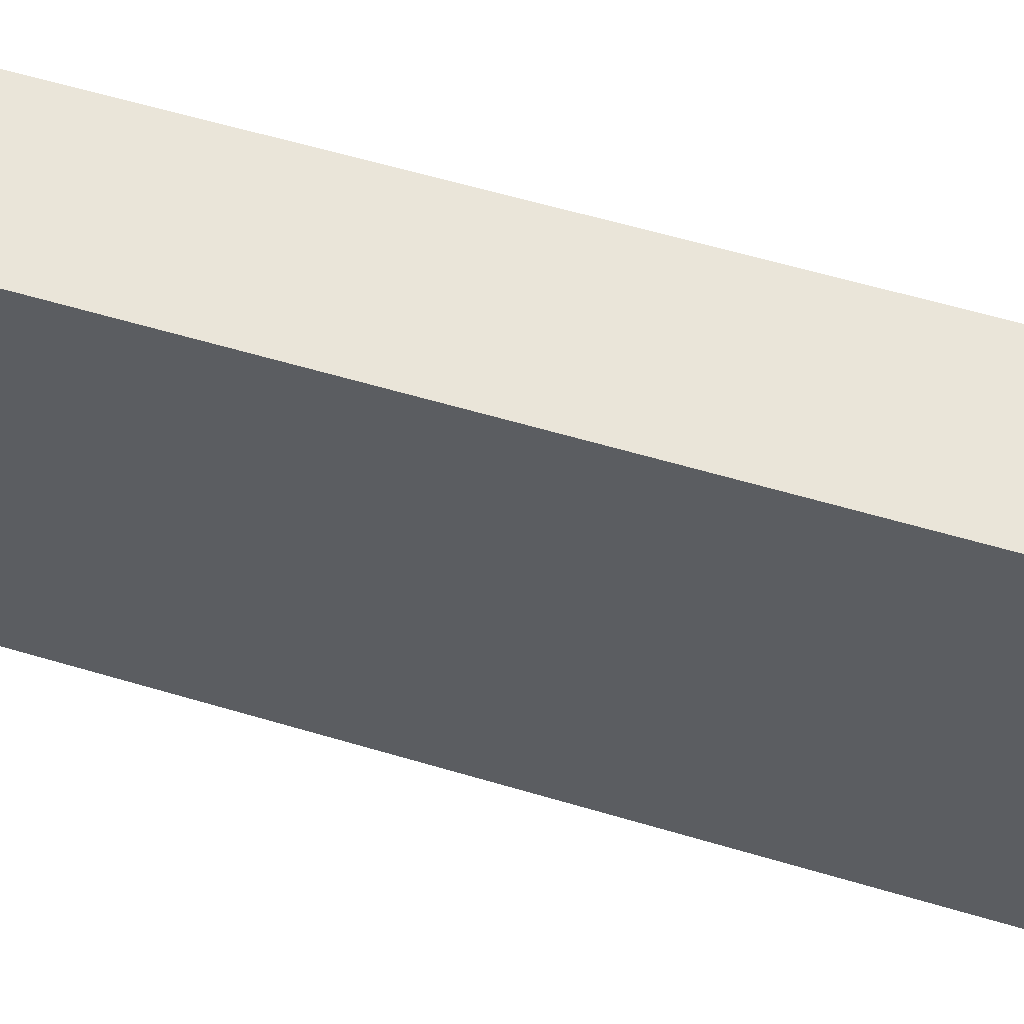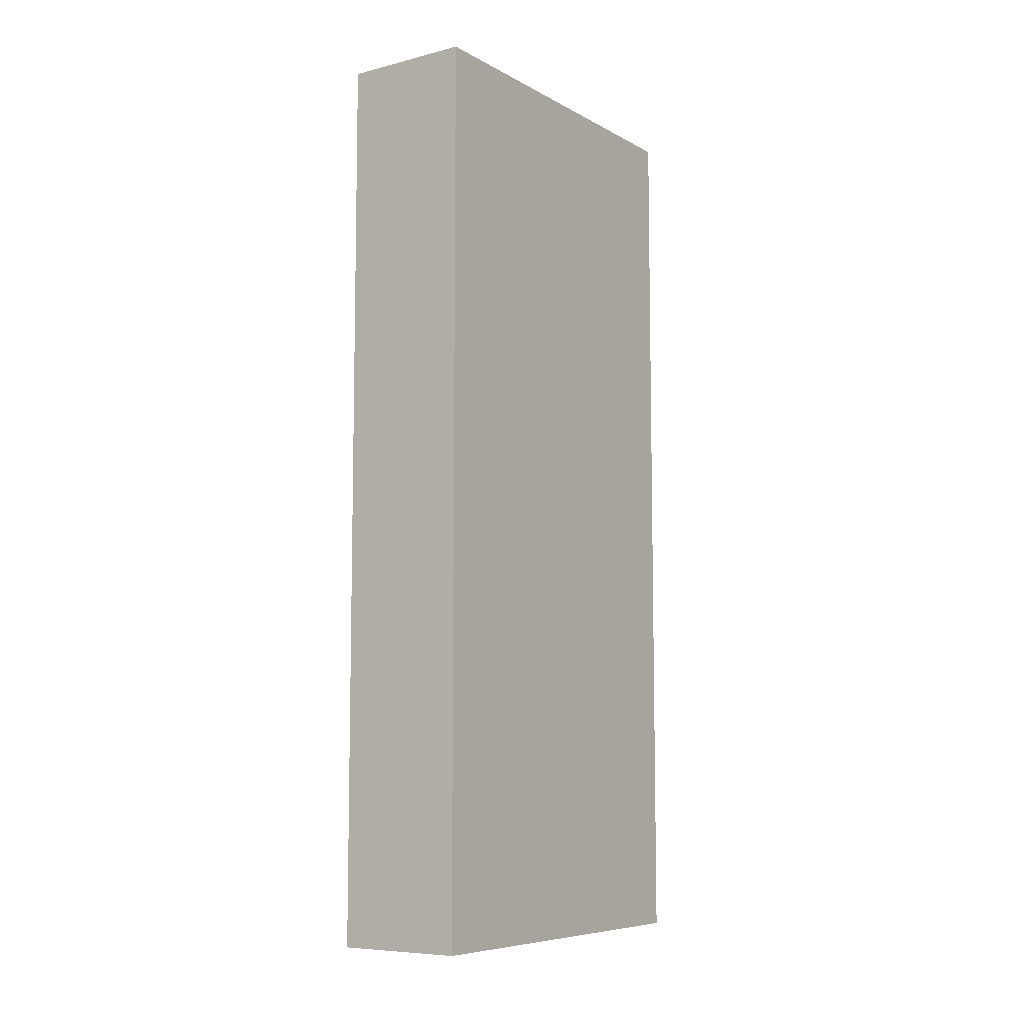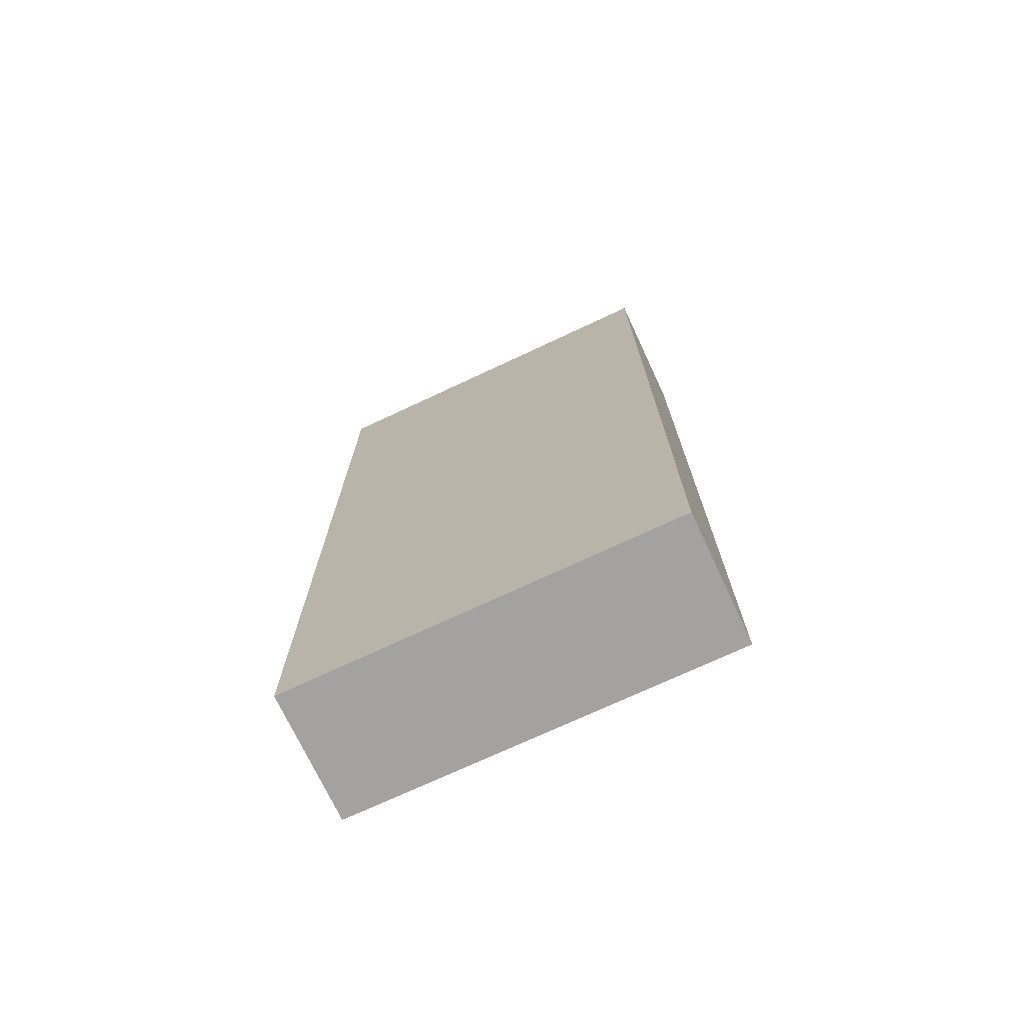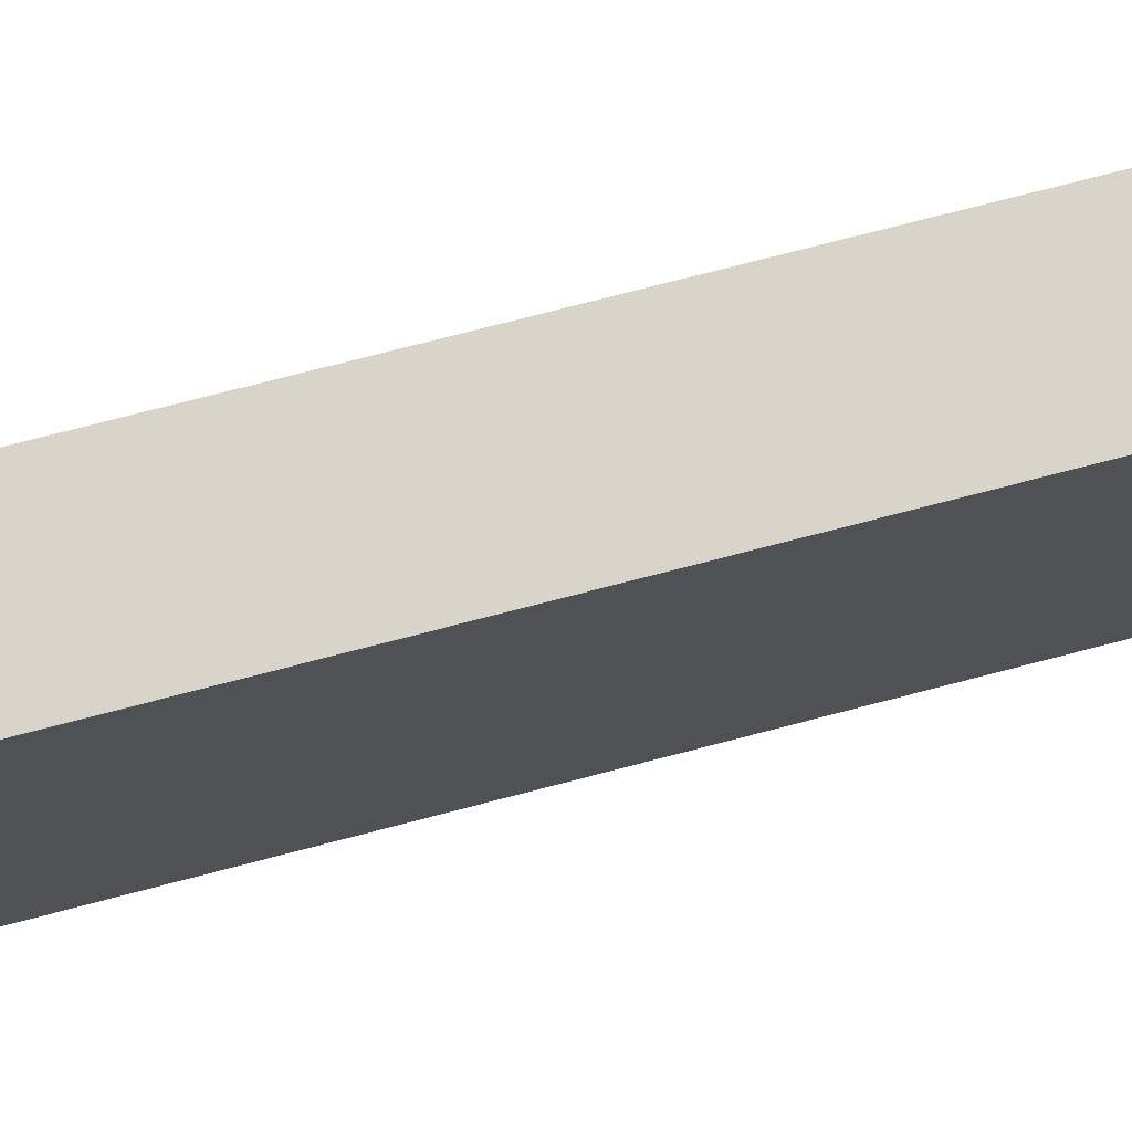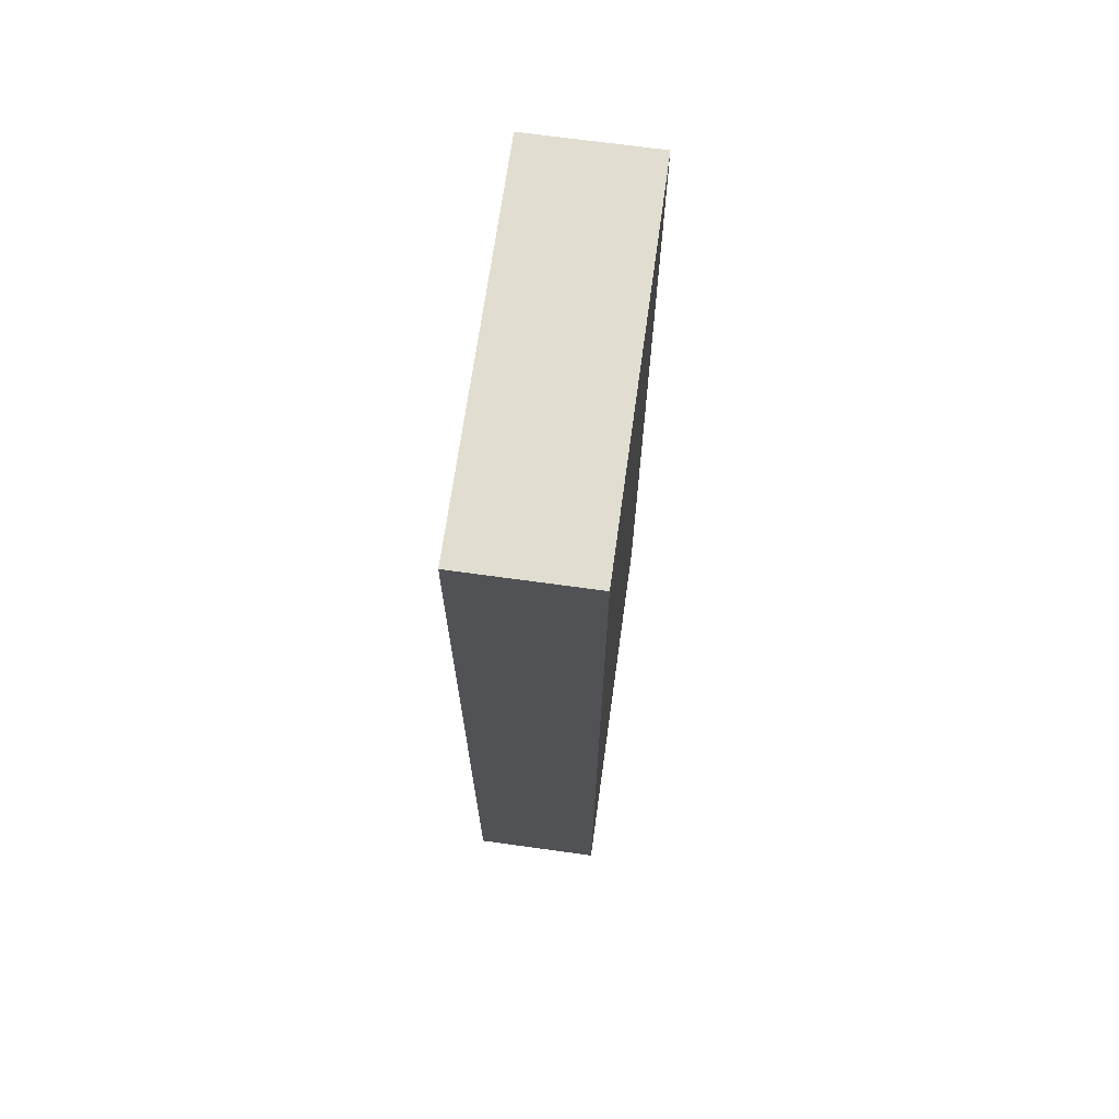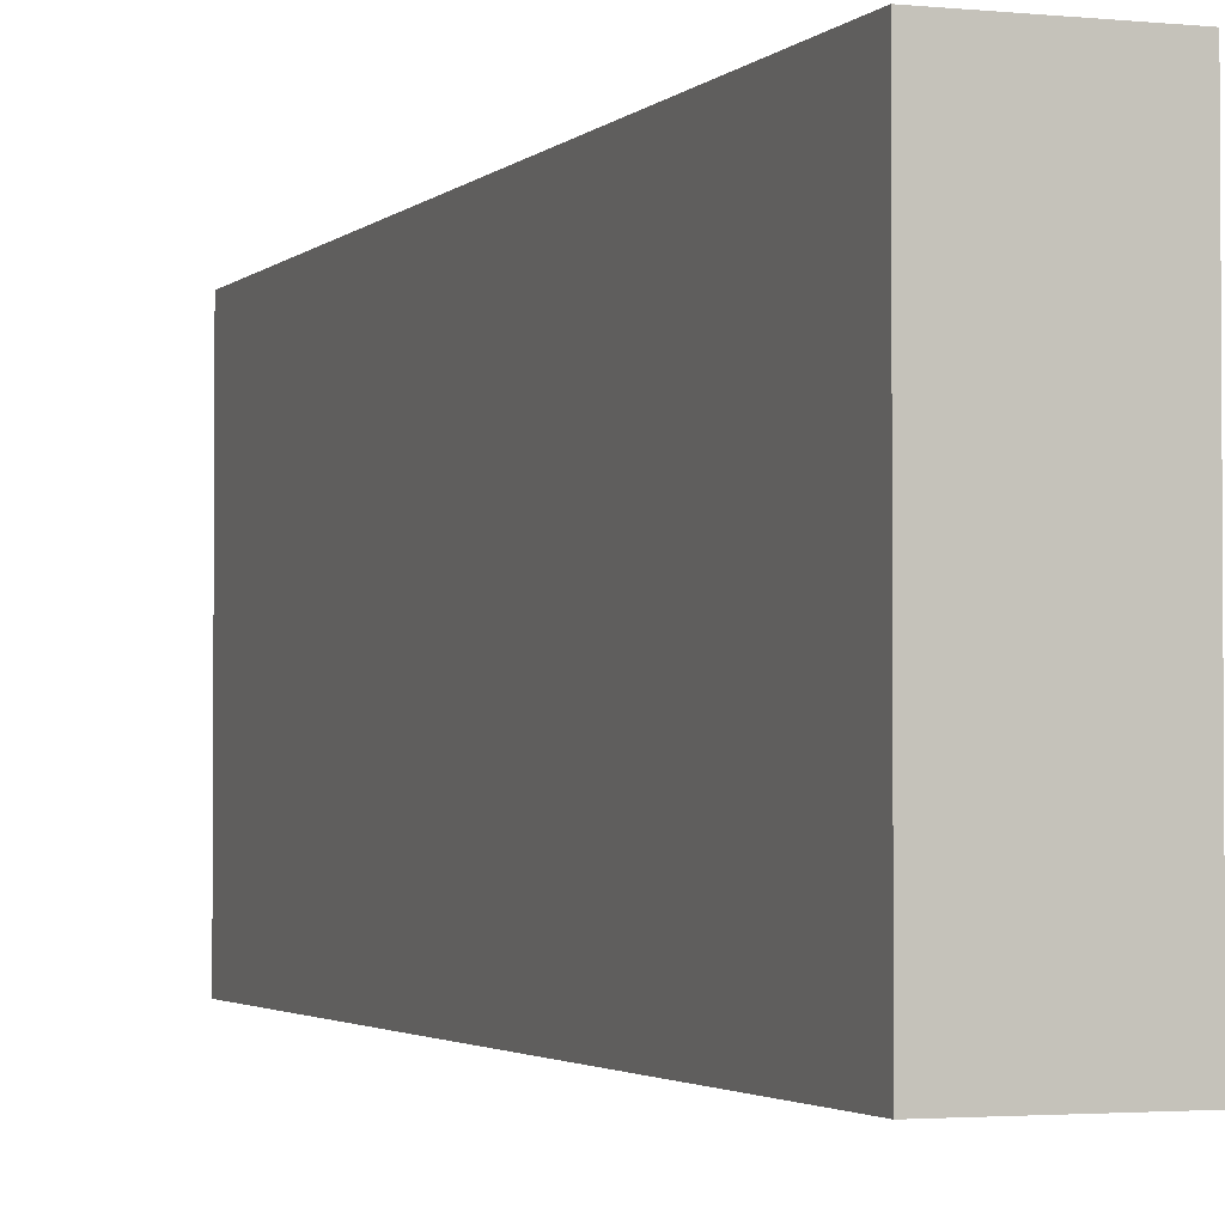
<metadata>
{"format":"obj","ext":"obj","renderer":"f3d","projection":"perspective","resolution":1024,"background":"white","views":[{"elev":58.4,"azim":107.2,"up":"+Y"},{"elev":-7.7,"azim":-145.3,"up":"+Z"},{"elev":-72.7,"azim":115.1,"up":"+Z"},{"elev":74.8,"azim":-104.6,"up":"+Y"},{"elev":68.8,"azim":-172.1,"up":"+Z"},{"elev":-2.4,"azim":159.6,"up":"+Y"}]}
</metadata>
<code>
v 736 72 120
v 752 120 120
v 736 120 120
v 752 72 120
v 736 120 8
v 752 72 8
v 736 72 8
v 752 120 8
f 1 2 3
f 1 4 2
f 5 6 7
f 5 8 6
f 4 7 6
f 4 1 7
f 3 8 5
f 3 2 8
f 2 6 8
f 2 4 6
f 1 5 7
f 1 3 5

</code>
